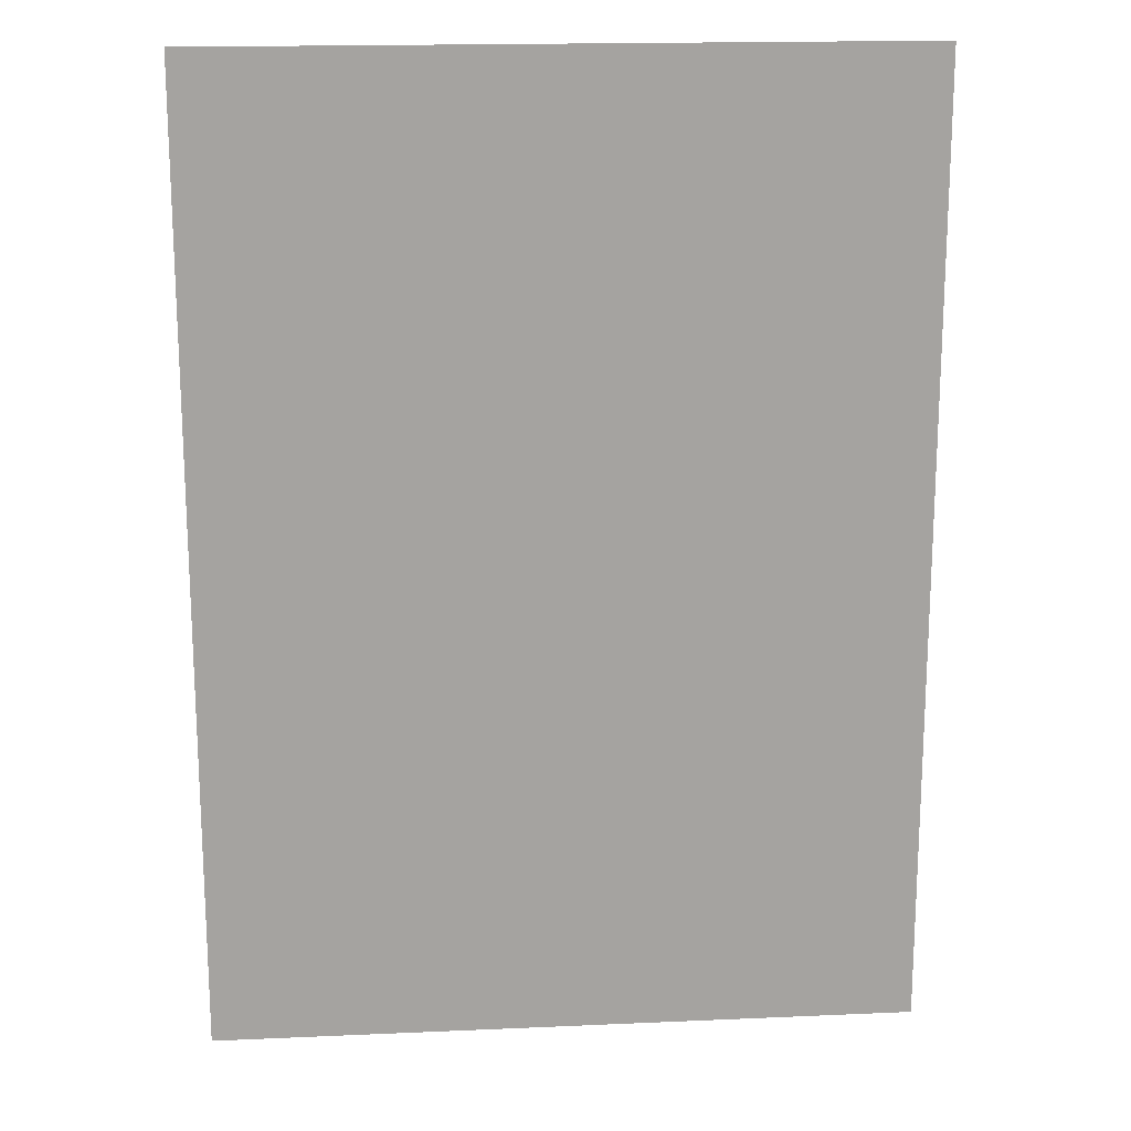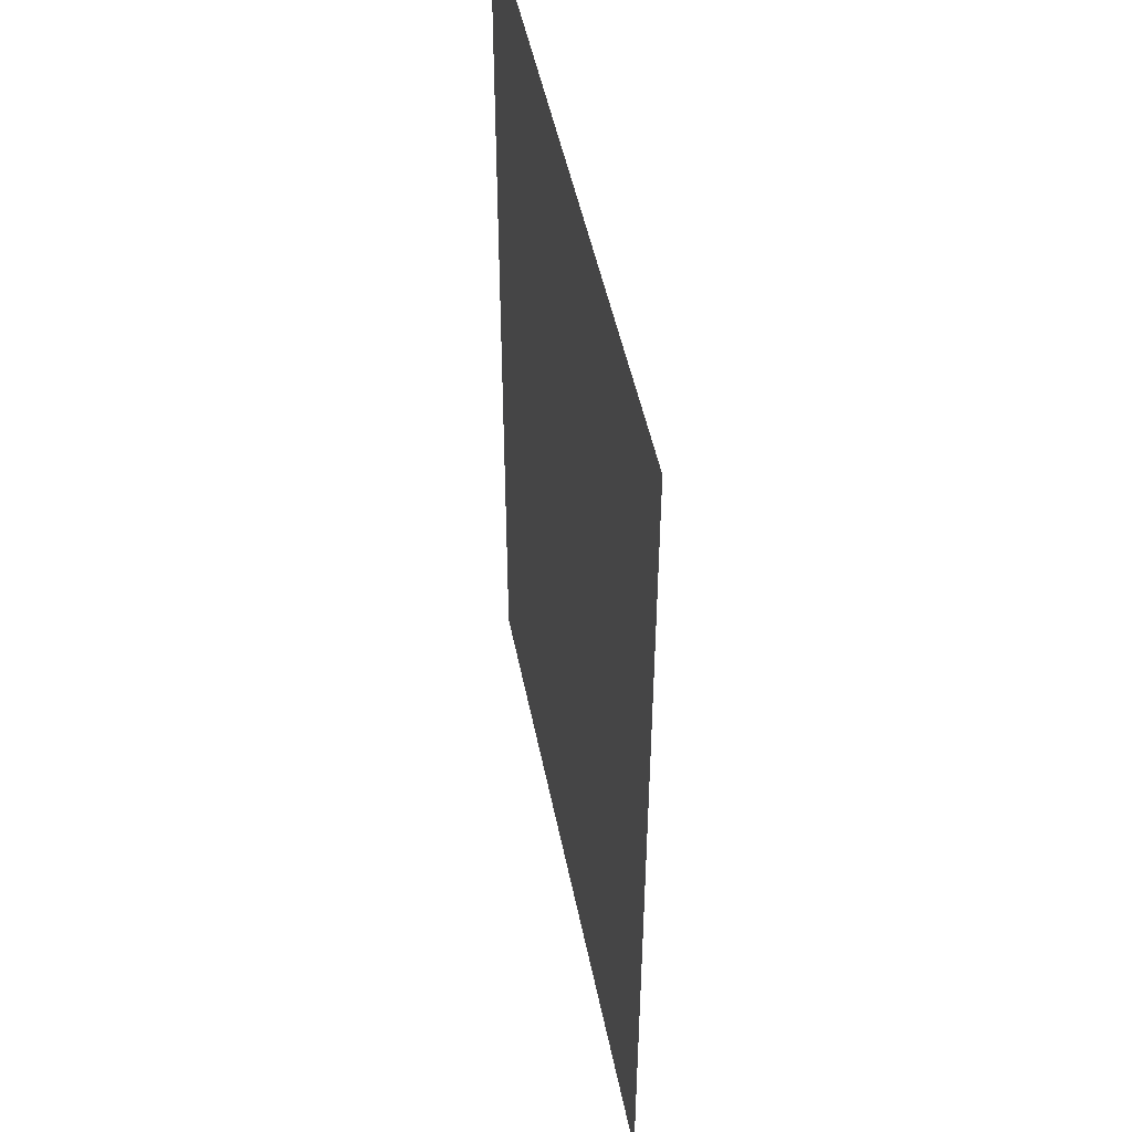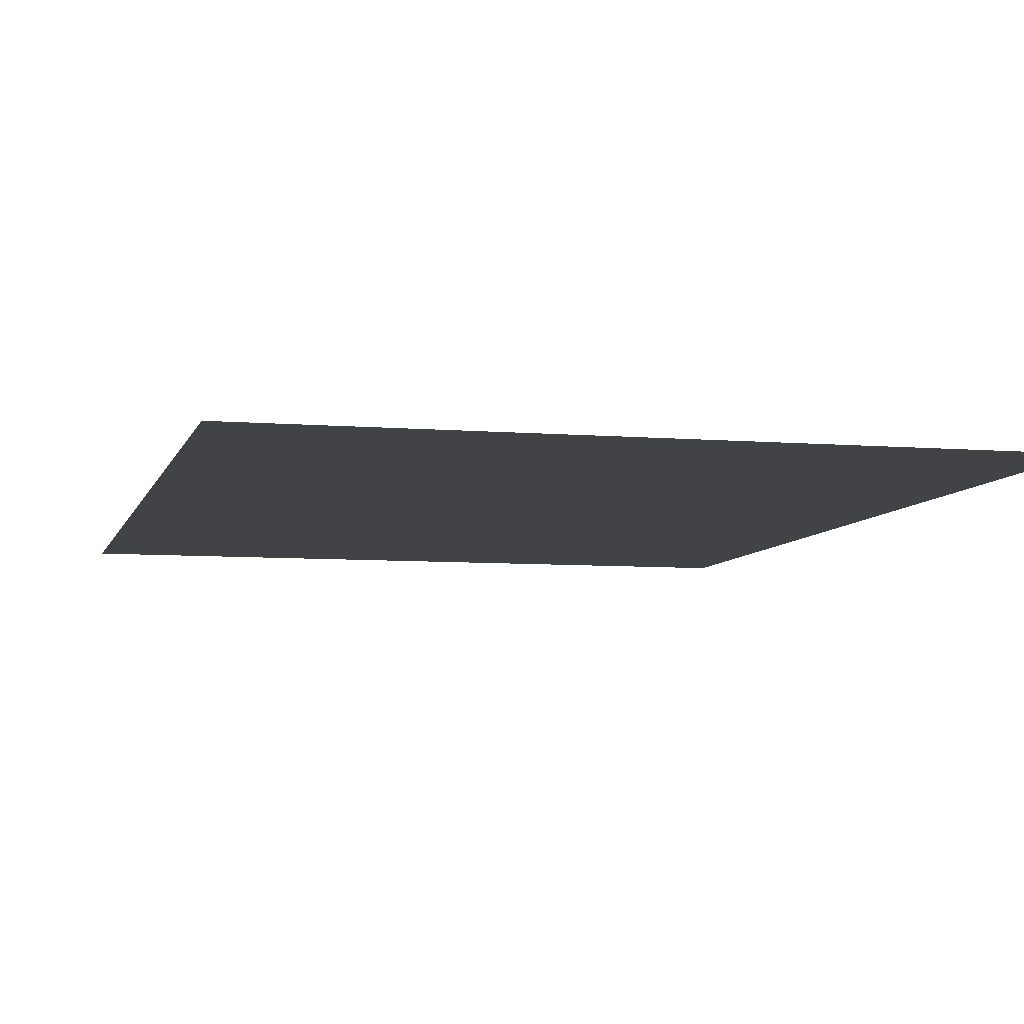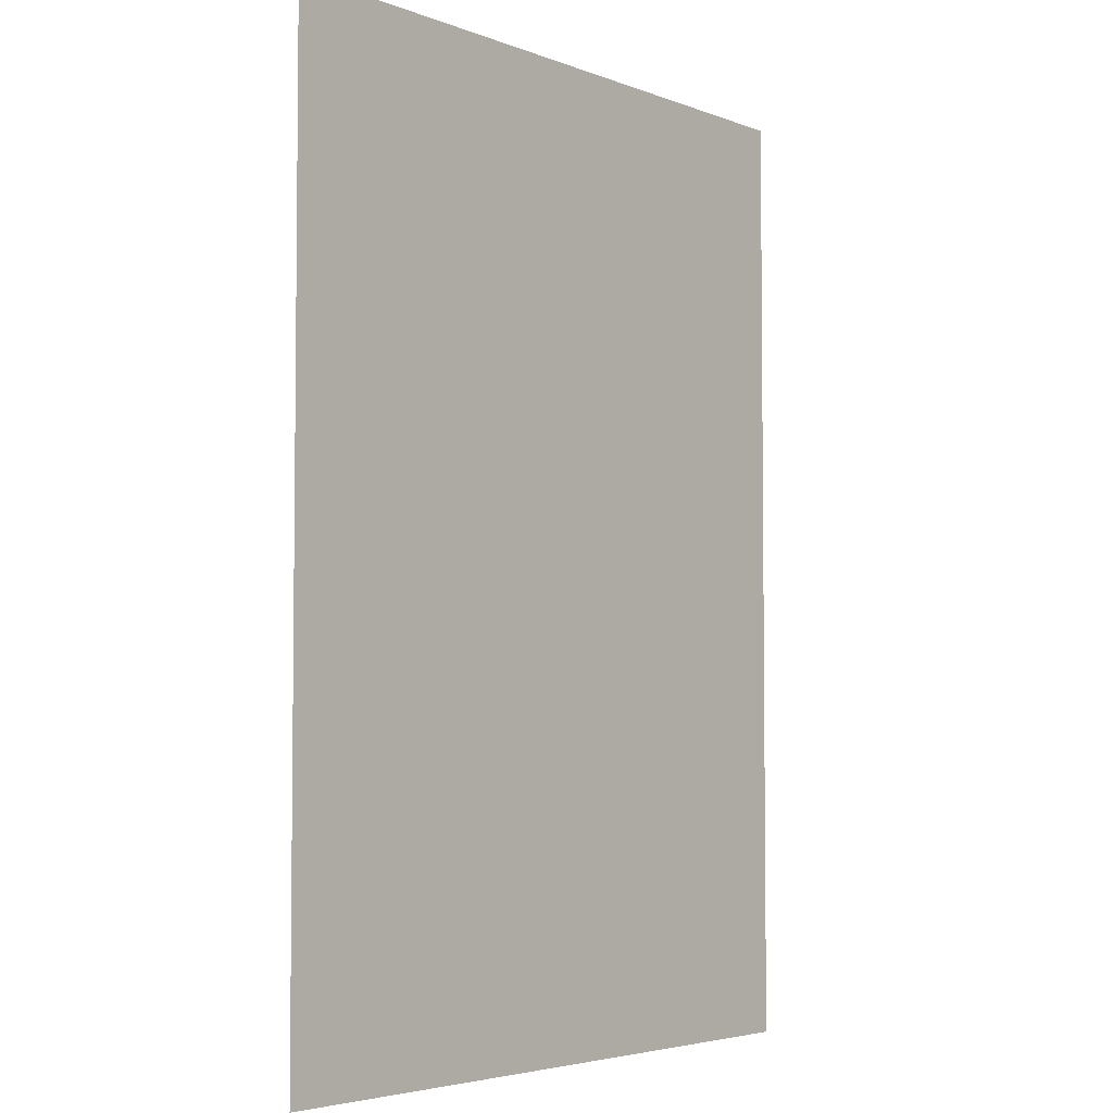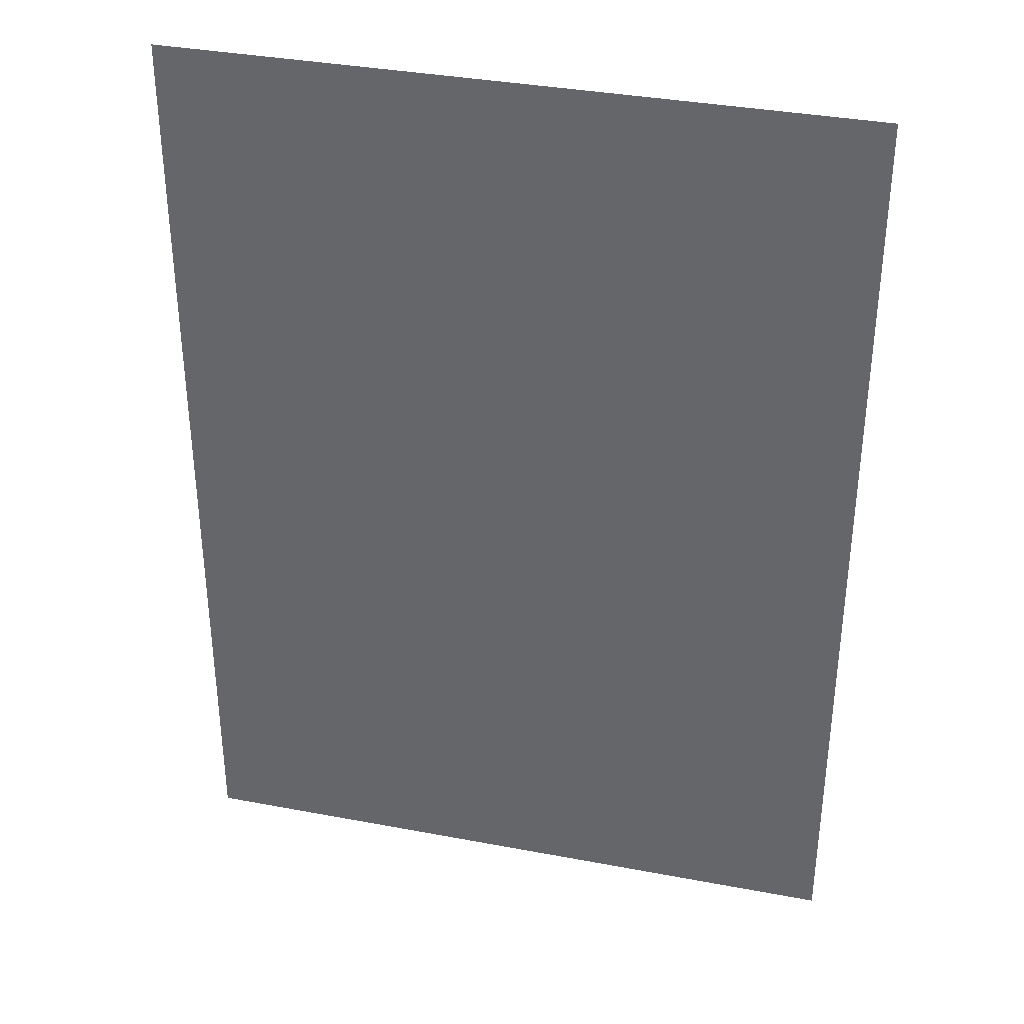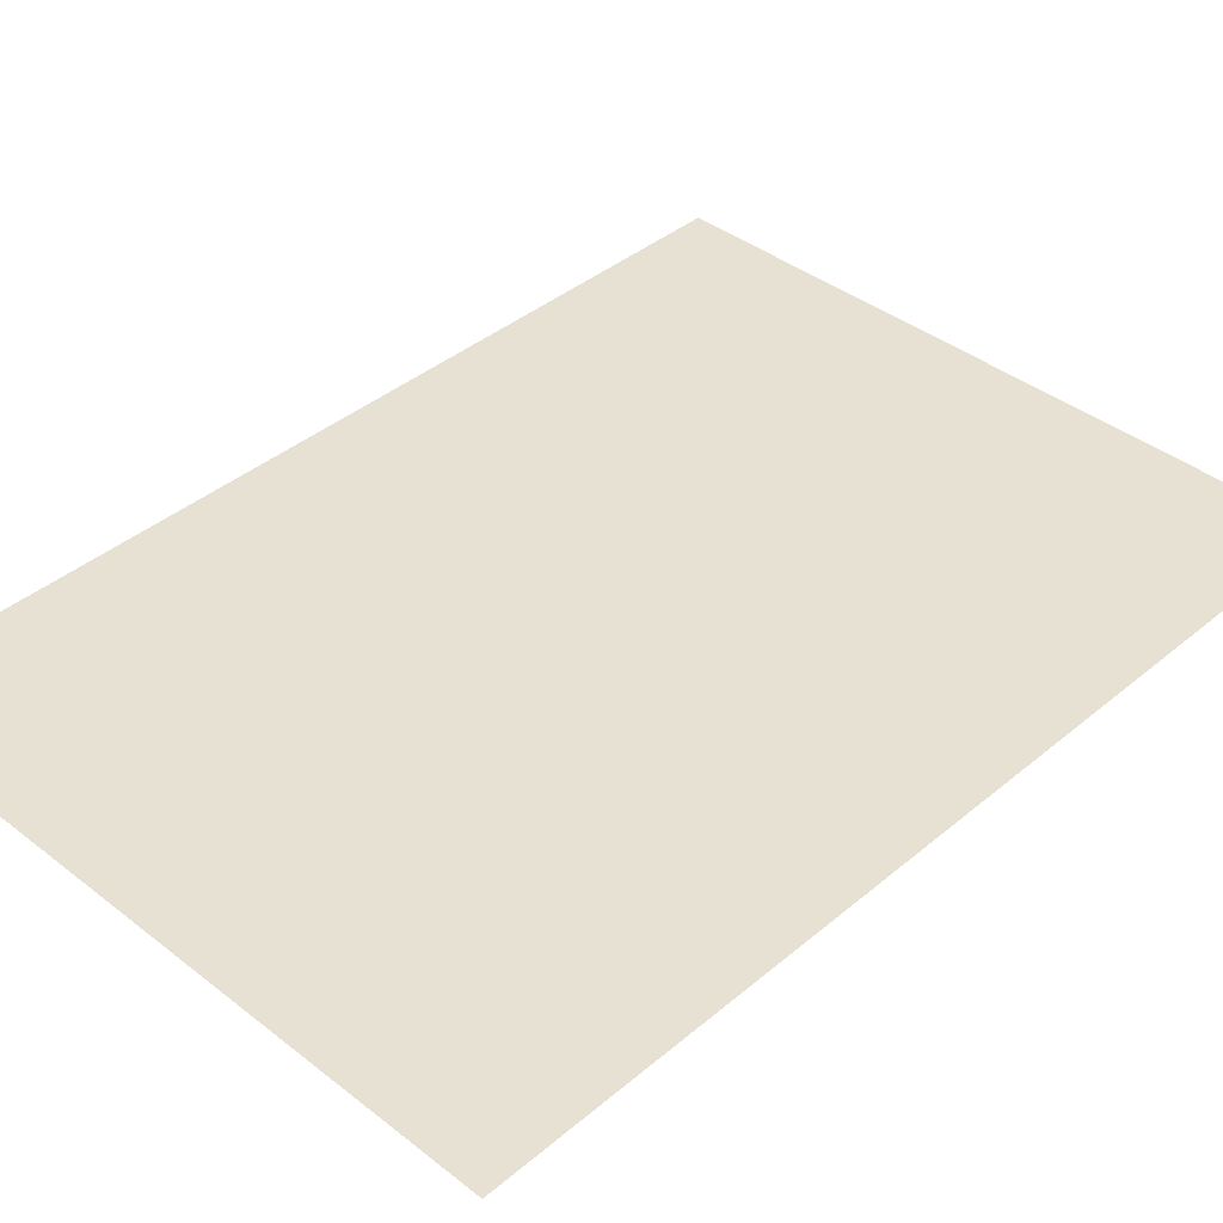
<metadata>
{"format":"obj","ext":"obj","renderer":"f3d","projection":"perspective","resolution":1024,"background":"white","views":[{"elev":17.3,"azim":175.0,"up":"+Z"},{"elev":48.3,"azim":78.9,"up":"+Z"},{"elev":-6.9,"azim":166.2,"up":"+Y"},{"elev":-4.2,"azim":-50.9,"up":"+Z"},{"elev":35.7,"azim":14.0,"up":"+Z"},{"elev":39.6,"azim":44.0,"up":"+Y"}]}
</metadata>
<code>
o Poster
v -0.3962 -0 -0.5449
v 0.3962 0 0.5449
v 0.3962 -0 -0.5449
v -0.3962 0 0.5449
f 1 2 3
f 4 2 1

</code>
